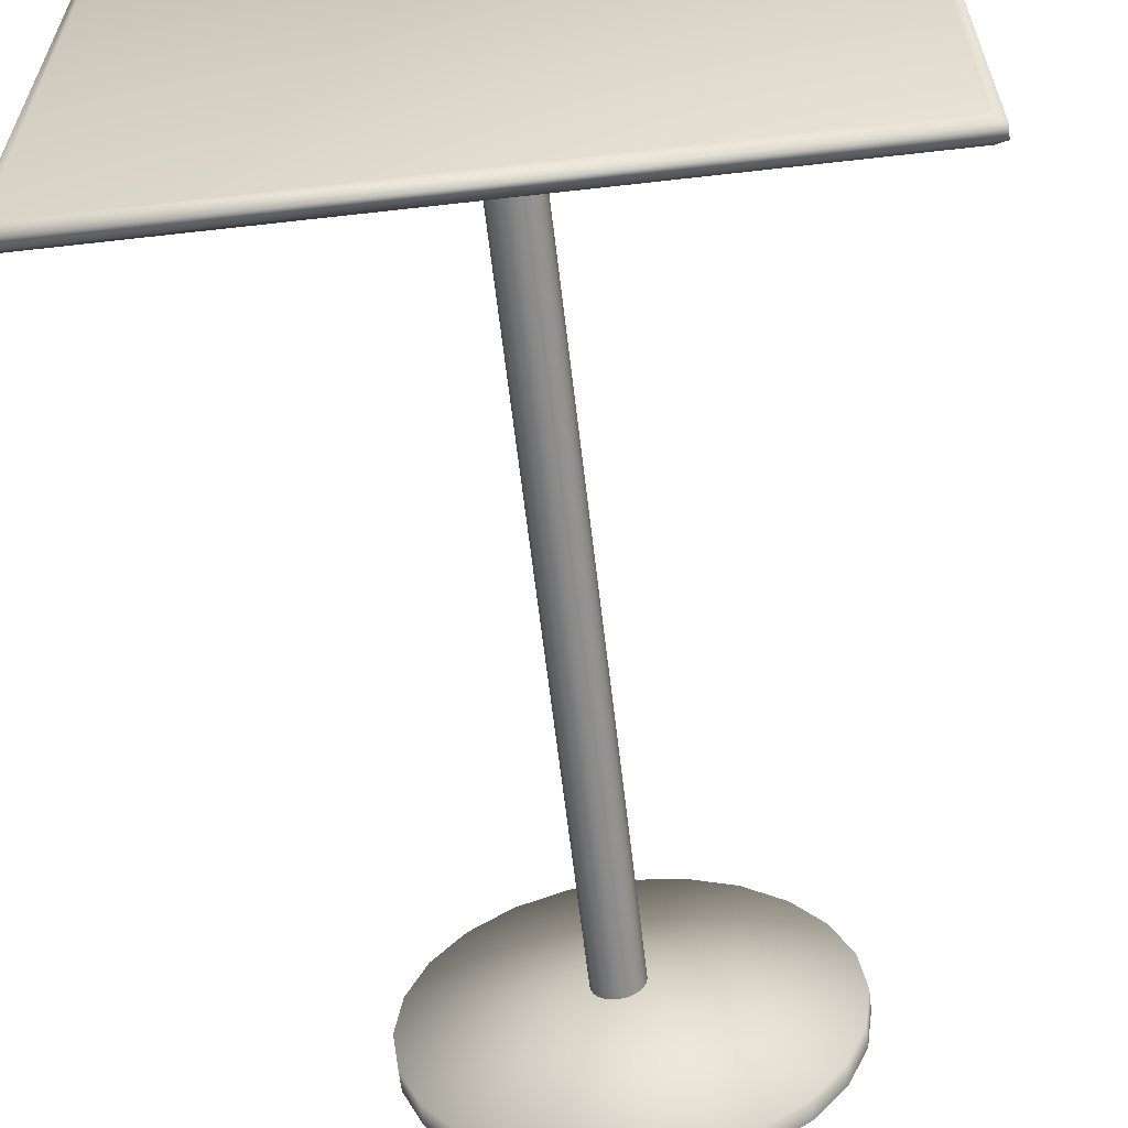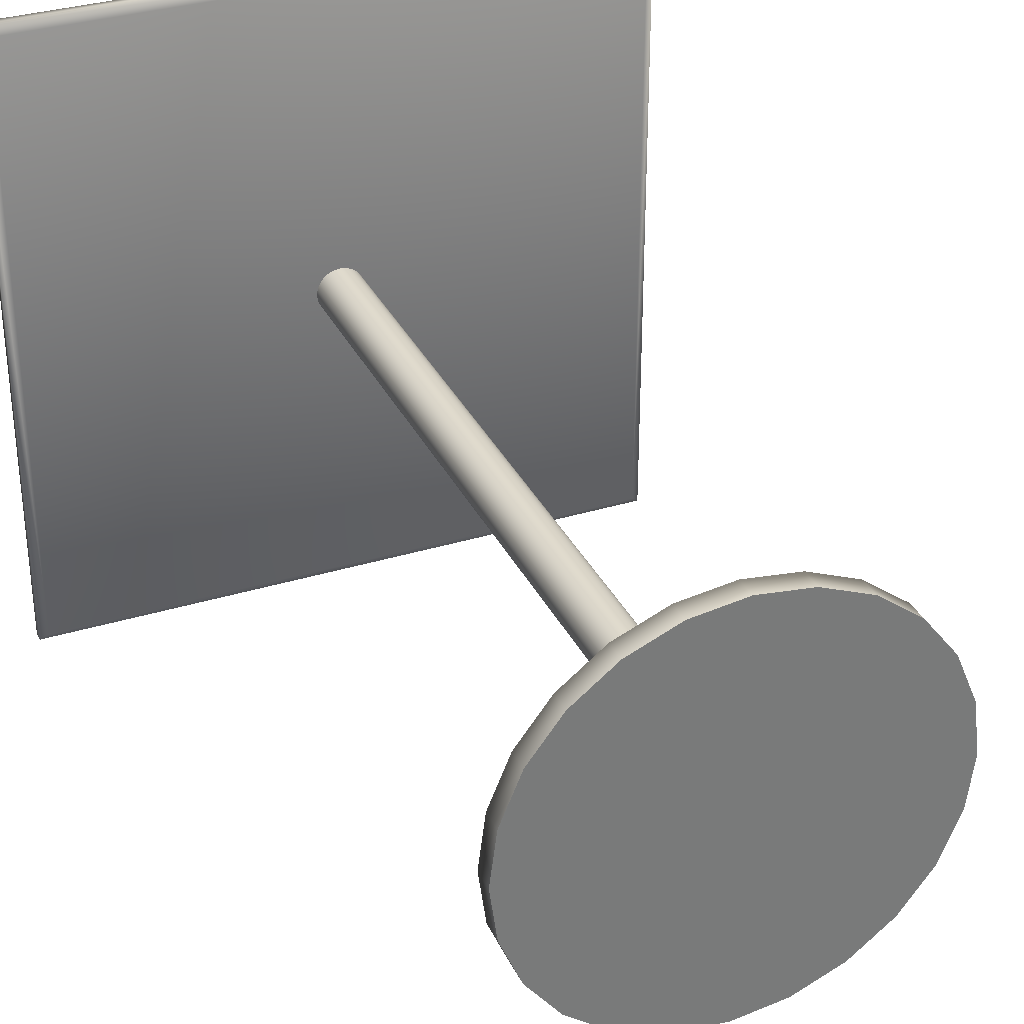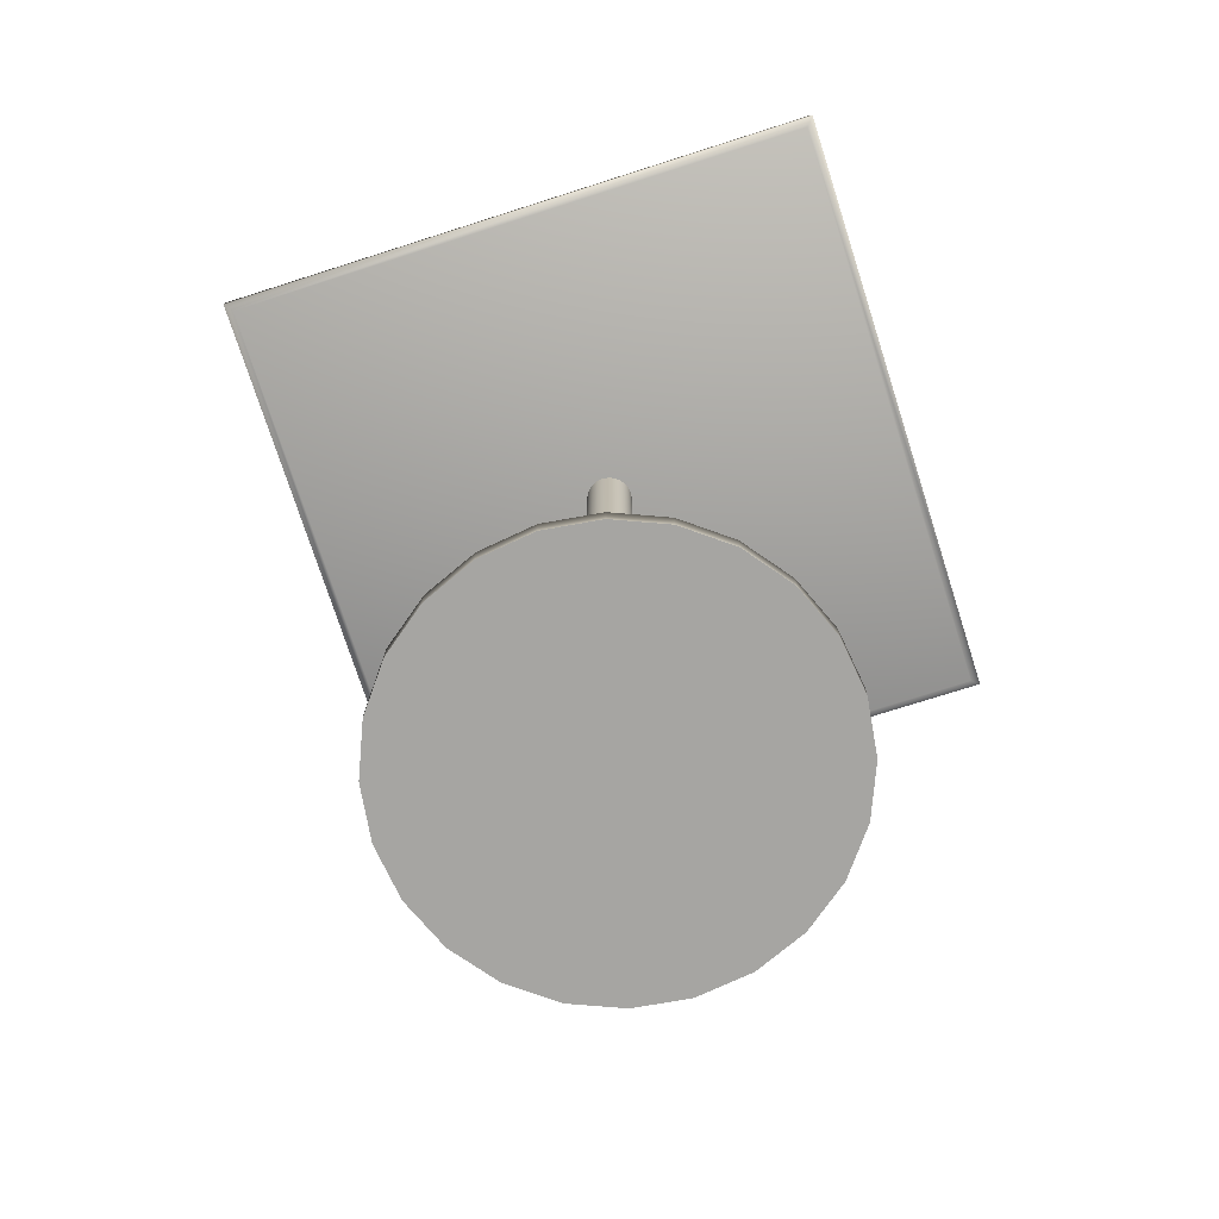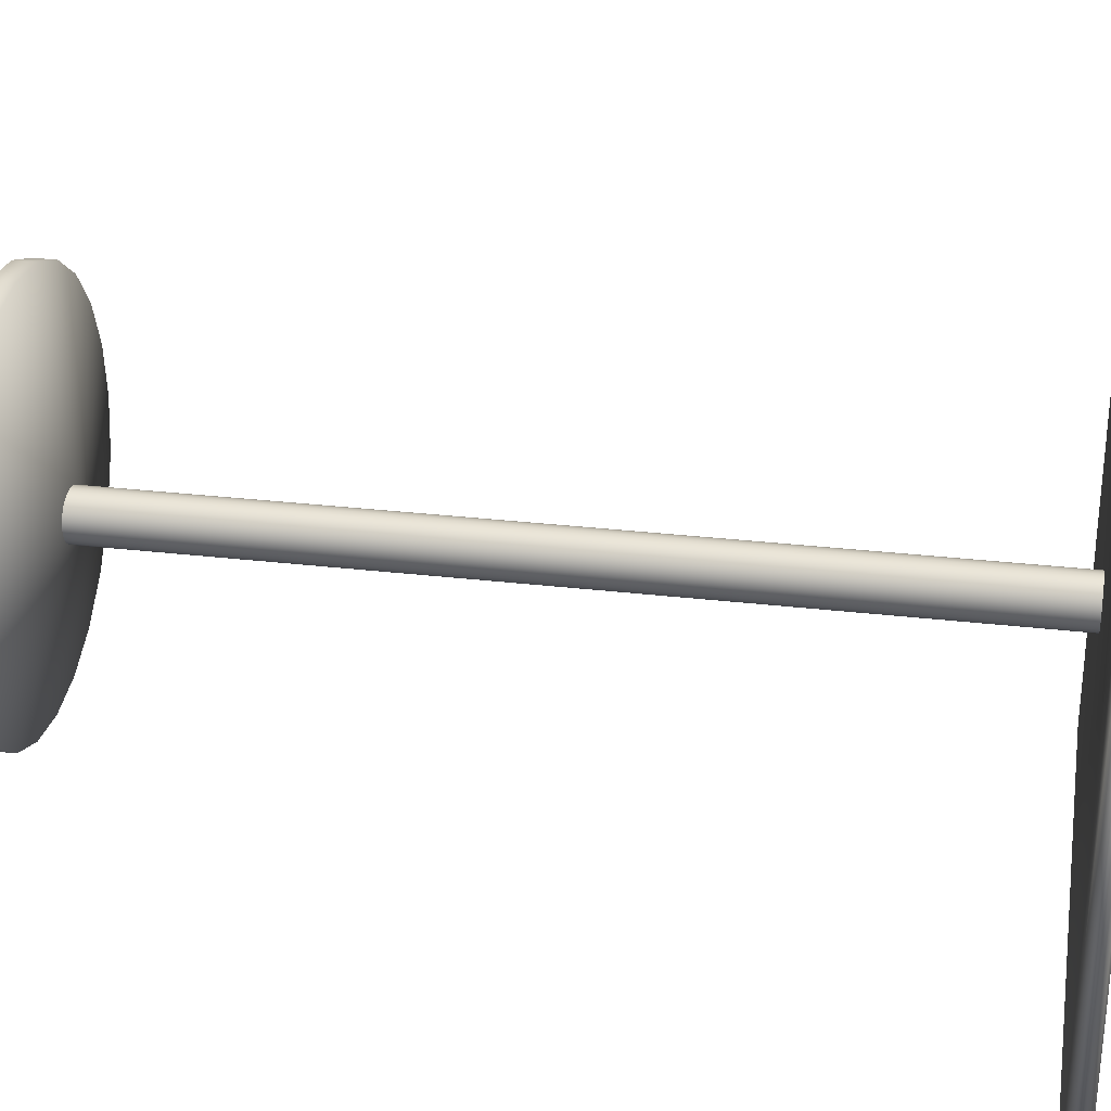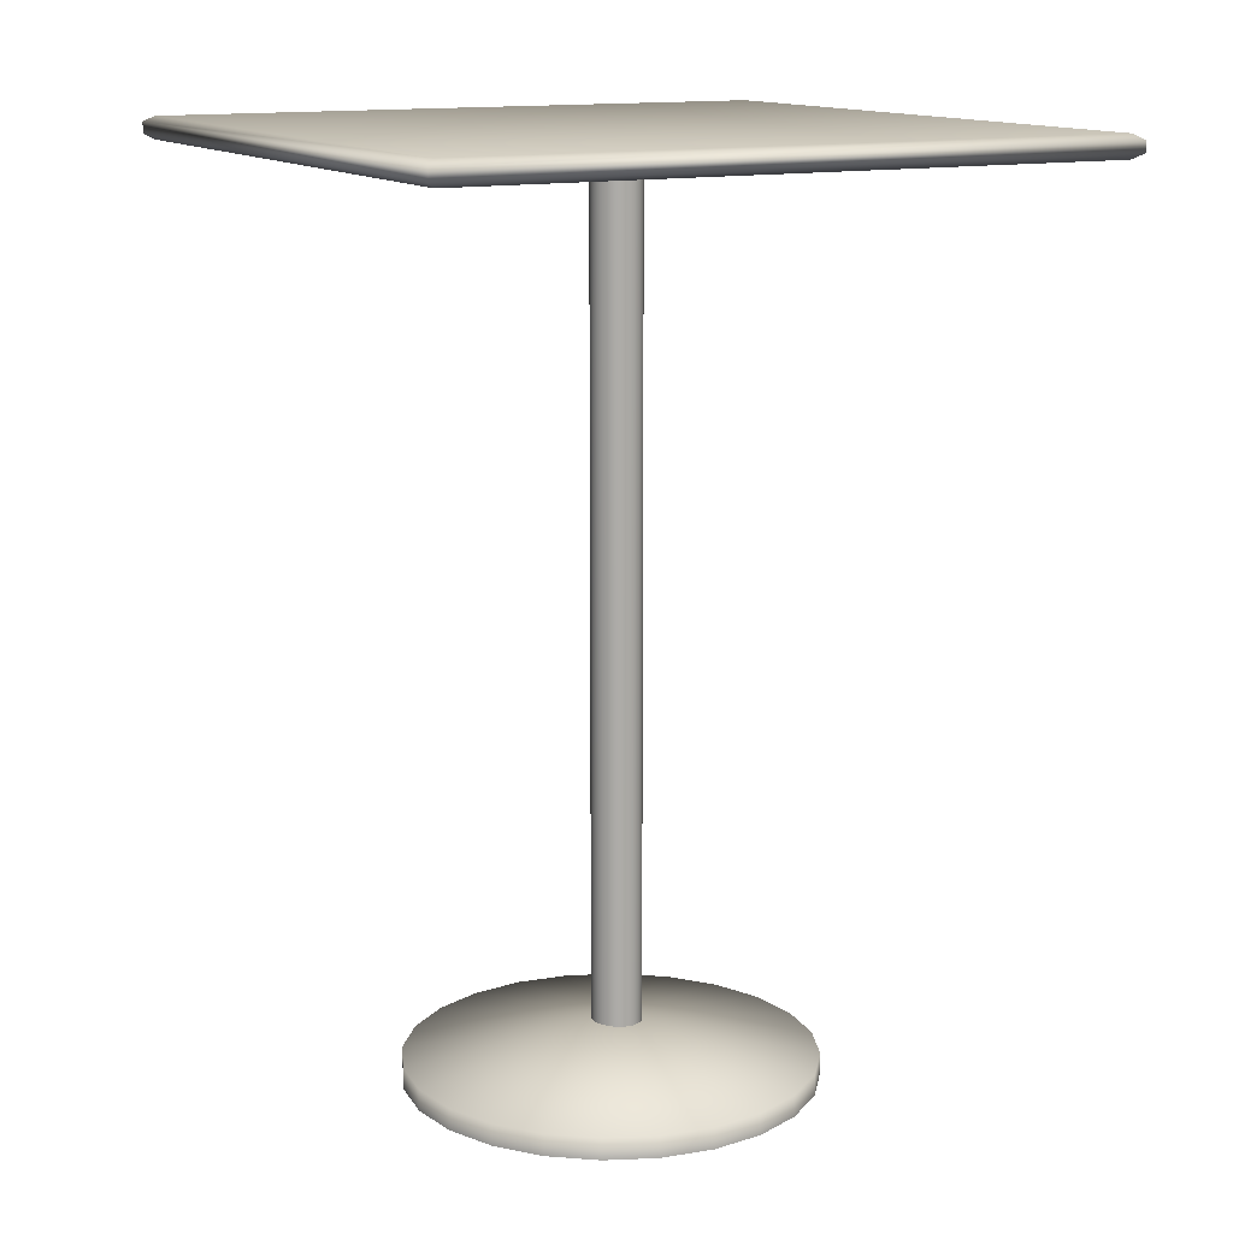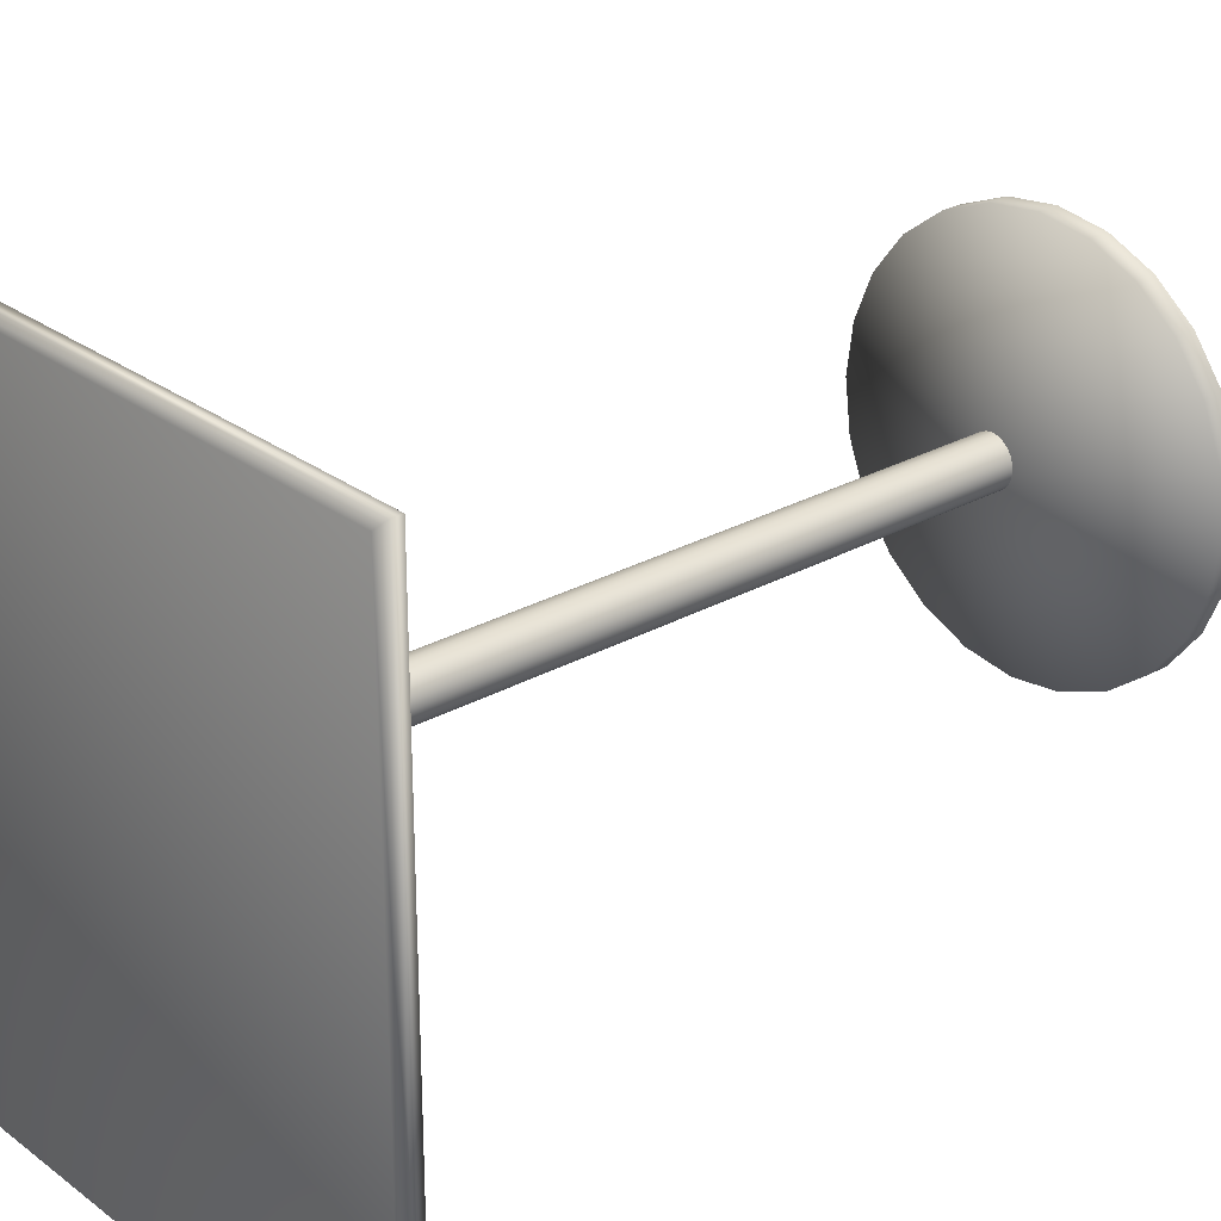
<metadata>
{"format":"obj","ext":"obj","renderer":"f3d","projection":"perspective","resolution":1024,"background":"white","views":[{"elev":-62.5,"azim":-173.4,"up":"+Z"},{"elev":33.1,"azim":-22.9,"up":"+Z"},{"elev":-73.7,"azim":-162.3,"up":"+Y"},{"elev":30.1,"azim":99.6,"up":"+Z"},{"elev":13.6,"azim":-27.8,"up":"+Y"},{"elev":26.9,"azim":-131.0,"up":"+Z"}]}
</metadata>
<code>
v -0.2451 0.4446 -0.2475
v 0.2495 0.4446 0.2471
v 0.2495 0.4446 -0.2475
v -0.2451 0.4446 0.2471
v 0.2564 0.4403 0.254
v -0.252 0.4403 -0.2544
v -0.252 0.4403 0.254
v 0.2564 0.4403 -0.2544
v 0.2564 0.4319 -0.2544
v 0.2564 0.4319 0.254
v -0.252 0.4319 -0.2544
v -0.252 0.4319 0.254
v 0.2495 0.4276 -0.2475
v 0.2495 0.4276 0.2471
v -0.2451 0.4276 -0.2475
v -0.2451 0.4276 0.2471
v 0.1474 -0.2504 0.04054
v 0.1474 -0.2504 -0.04001
v 0.1527 -0.2504 0.000266
v 0.1319 -0.2504 0.07808
v 0.1527 -0.2339 0.000266
v 0.1474 -0.2339 0.04054
v 0.1319 -0.2339 0.07808
v 0.1319 -0.2504 -0.07755
v 0.1474 -0.2339 -0.04001
v 0.1071 -0.2339 0.1103
v 0.1071 -0.2504 0.1103
v -0.002894 -0.2061 0.000266
v 0.1071 -0.2504 -0.1098
v 0.1319 -0.2339 -0.07755
v 0.07492 -0.2504 0.135
v 0.07492 -0.2339 0.135
v 0.1071 -0.2339 -0.1098
v 0.03739 -0.2339 0.1506
v 0.07492 -0.2504 -0.1345
v 0.07492 -0.2339 -0.1345
v 0.03739 -0.2504 0.1506
v -0.002894 -0.2339 0.1559
v 0.03739 -0.2339 -0.1501
v -0.002894 -0.2504 0.1559
v -0.04317 -0.2339 0.1506
v 0.03739 -0.2504 -0.1501
v -0.002894 -0.2339 -0.1554
v -0.04317 -0.2504 0.1506
v -0.08071 -0.2339 0.135
v -0.04317 -0.2339 -0.1501
v -0.002894 -0.2504 -0.1554
v -0.08071 -0.2504 0.135
v -0.1129 -0.2339 0.1103
v -0.08071 -0.2339 -0.1345
v -0.04317 -0.2504 -0.1501
v -0.08071 -0.2504 -0.1345
v -0.1129 -0.2504 0.1103
v -0.1377 -0.2339 0.07808
v -0.1129 -0.2339 -0.1098
v -0.1532 -0.2339 0.04054
v -0.1377 -0.2339 -0.07755
v -0.1129 -0.2504 -0.1098
v -0.1377 -0.2504 0.07808
v -0.1585 -0.2339 0.000266
v -0.1532 -0.2339 -0.04001
v -0.1377 -0.2504 -0.07755
v -0.1532 -0.2504 0.04054
v -0.1532 -0.2504 -0.04001
v -0.1585 -0.2504 0.000266
v 0.002216 0.4276 0.01869
v 0.007107 -0.2254 0.01805
v 0.002216 -0.2254 0.01869
v 0.007107 0.4276 0.01805
v -0.002676 0.4276 0.01805
v 0.007107 0.4276 -0.01846
v 0.01166 -0.2254 0.01616
v -0.002676 -0.2254 0.01805
v 0.002216 0.4276 -0.0191
v 0.01166 0.4276 -0.01657
v 0.01166 0.4276 0.01616
v -0.007233 0.4276 0.01616
v -0.002676 0.4276 -0.01846
v 0.007107 -0.2254 -0.01846
v 0.002216 -0.2254 -0.0191
v 0.01558 -0.2254 0.01316
v -0.007233 -0.2254 0.01616
v -0.007233 0.4276 -0.01657
v -0.002676 -0.2254 -0.01846
v 0.01558 0.4276 -0.01357
v 0.01166 -0.2254 -0.01657
v 0.01558 0.4276 0.01316
v -0.01115 0.4276 0.01316
v -0.007233 -0.2254 -0.01657
v 0.01858 0.4276 0.009245
v -0.01115 -0.2254 0.01316
v -0.01115 0.4276 -0.01357
v -0.01115 -0.2254 -0.01357
v 0.01858 0.4276 -0.009652
v 0.01558 -0.2254 -0.01357
v 0.01858 -0.2254 0.009245
v -0.01415 -0.2254 0.009245
v -0.01415 0.4276 0.009245
v 0.01858 -0.2254 -0.009652
v 0.02047 0.4276 0.004688
v 0.02047 0.4276 -0.005095
v -0.01415 0.4276 -0.009652
v 0.02047 -0.2254 -0.005095
v 0.02047 -0.2254 0.004688
v -0.01604 -0.2254 0.004688
v -0.01604 0.4276 0.004688
v -0.01415 -0.2254 -0.009652
v 0.02111 0.4276 -0.000204
v 0.02111 -0.2254 -0.000204
v -0.01604 0.4276 -0.005095
v -0.01668 -0.2254 -0.000204
v -0.01668 0.4276 -0.000204
v -0.01604 -0.2254 -0.005095
g mesh1_mesh1-geometry
f 1 2 3
f 2 1 4
f 3 2 1
f 4 1 2
f 5 3 2
f 2 3 5
f 3 6 1
f 1 6 3
f 6 4 1
f 1 4 6
f 7 2 4
f 4 2 7
f 3 5 8
f 8 5 3
f 2 7 5
f 5 7 2
f 6 3 8
f 8 3 6
f 4 6 7
f 7 6 4
f 5 9 8
f 8 9 5
f 7 10 5
f 5 10 7
f 8 11 6
f 6 11 8
f 6 12 7
f 7 12 6
f 9 5 10
f 10 5 9
f 11 8 9
f 9 8 11
f 10 7 12
f 12 7 10
f 12 6 11
f 11 6 12
f 10 13 9
f 9 13 10
f 13 11 9
f 9 11 13
f 12 14 10
f 10 14 12
f 15 12 11
f 11 12 15
f 13 10 14
f 14 10 13
f 11 13 15
f 15 13 11
f 14 12 16
f 16 12 14
f 12 15 16
f 16 15 12
f 14 15 13
f 13 15 14
f 15 14 16
f 16 14 15
g mesh2_mesh2-geometry
l 10 5
g mesh3_mesh3-geometry
l 9 8
g mesh4_mesh4-geometry
l 12 7
g mesh5_mesh5-geometry
l 11 6
g mesh6_mesh6-geometry
f 17 18 19
f 18 17 20
f 19 18 17
f 20 17 18
f 18 21 19
f 19 21 18
f 19 22 17
f 17 22 19
f 17 23 20
f 20 23 17
f 18 20 24
f 24 20 18
f 21 18 25
f 25 18 21
f 22 19 21
f 21 19 22
f 23 17 22
f 22 17 23
f 26 20 23
f 23 20 26
f 24 20 27
f 27 20 24
f 24 25 18
f 18 25 24
f 28 21 25
f 25 21 28
f 28 22 21
f 21 22 28
f 28 23 22
f 22 23 28
f 20 26 27
f 27 26 20
f 28 26 23
f 23 26 28
f 24 27 29
f 29 27 24
f 25 24 30
f 30 24 25
f 28 25 30
f 30 25 28
f 26 31 27
f 27 31 26
f 28 32 26
f 26 32 28
f 29 27 31
f 31 27 29
f 29 30 24
f 24 30 29
f 28 30 33
f 33 30 28
f 31 26 32
f 32 26 31
f 28 34 32
f 32 34 28
f 29 31 35
f 35 31 29
f 30 29 33
f 33 29 30
f 28 33 36
f 36 33 28
f 32 37 31
f 31 37 32
f 38 34 28
f 28 34 38
f 37 32 34
f 34 32 37
f 35 31 37
f 37 31 35
f 36 29 35
f 35 29 36
f 29 36 33
f 33 36 29
f 28 36 39
f 39 36 28
f 40 34 38
f 38 34 40
f 41 38 28
f 28 38 41
f 34 40 37
f 37 40 34
f 35 37 42
f 42 37 35
f 35 39 36
f 36 39 35
f 28 39 43
f 43 39 28
f 38 44 40
f 40 44 38
f 44 38 41
f 41 38 44
f 45 41 28
f 28 41 45
f 42 37 40
f 40 37 42
f 39 35 42
f 42 35 39
f 42 43 39
f 39 43 42
f 46 28 43
f 43 28 46
f 47 40 44
f 44 40 47
f 41 48 44
f 44 48 41
f 48 41 45
f 45 41 48
f 49 45 28
f 28 45 49
f 42 40 47
f 47 40 42
f 43 42 47
f 47 42 43
f 50 28 46
f 46 28 50
f 47 46 43
f 43 46 47
f 47 44 51
f 51 44 47
f 52 44 48
f 48 44 52
f 45 53 48
f 48 53 45
f 53 45 49
f 49 45 53
f 54 49 28
f 28 49 54
f 55 28 50
f 50 28 55
f 51 50 46
f 46 50 51
f 46 47 51
f 51 47 46
f 51 44 52
f 52 44 51
f 52 48 53
f 53 48 52
f 54 53 49
f 49 53 54
f 56 54 28
f 28 54 56
f 57 28 55
f 55 28 57
f 52 55 50
f 50 55 52
f 50 51 52
f 52 51 50
f 52 53 58
f 58 53 52
f 53 54 59
f 59 54 53
f 56 59 54
f 54 59 56
f 60 56 28
f 28 56 60
f 61 28 57
f 57 28 61
f 55 62 57
f 57 62 55
f 55 52 58
f 58 52 55
f 58 53 59
f 59 53 58
f 59 56 63
f 63 56 59
f 60 63 56
f 56 63 60
f 60 28 61
f 61 28 60
f 57 64 61
f 61 64 57
f 62 55 58
f 58 55 62
f 64 57 62
f 62 57 64
f 58 59 62
f 62 59 58
f 64 59 63
f 63 59 64
f 63 60 65
f 65 60 63
f 61 65 60
f 60 65 61
f 65 61 64
f 64 61 65
f 62 59 64
f 64 59 62
f 64 63 65
f 65 63 64
g mesh7_mesh7-geometry
f 66 67 68
f 67 66 69
f 68 67 66
f 69 66 67
f 68 70 66
f 66 70 68
f 71 69 66
f 66 69 71
f 69 72 67
f 67 72 69
f 70 68 73
f 73 68 70
f 70 74 66
f 66 74 70
f 75 69 71
f 71 69 75
f 71 66 74
f 74 66 71
f 72 69 76
f 76 69 72
f 73 77 70
f 70 77 73
f 74 70 78
f 78 70 74
f 75 76 69
f 69 76 75
f 79 75 71
f 71 75 79
f 80 71 74
f 74 71 80
f 76 81 72
f 72 81 76
f 77 73 82
f 82 73 77
f 83 70 77
f 77 70 83
f 78 70 83
f 83 70 78
f 84 74 78
f 78 74 84
f 85 76 75
f 75 76 85
f 75 79 86
f 86 79 75
f 71 80 79
f 79 80 71
f 74 84 80
f 80 84 74
f 81 76 87
f 87 76 81
f 82 88 77
f 77 88 82
f 83 77 88
f 88 77 83
f 89 78 83
f 83 78 89
f 78 89 84
f 84 89 78
f 85 87 76
f 76 87 85
f 86 85 75
f 75 85 86
f 90 81 87
f 87 81 90
f 88 82 91
f 91 82 88
f 83 88 92
f 92 88 83
f 83 93 89
f 89 93 83
f 94 87 85
f 85 87 94
f 85 86 95
f 95 86 85
f 81 90 96
f 96 90 81
f 94 90 87
f 87 90 94
f 97 88 91
f 91 88 97
f 92 88 98
f 98 88 92
f 93 83 92
f 92 83 93
f 85 99 94
f 94 99 85
f 99 85 95
f 95 85 99
f 100 96 90
f 90 96 100
f 101 90 94
f 94 90 101
f 88 97 98
f 98 97 88
f 92 98 102
f 102 98 92
f 102 93 92
f 92 93 102
f 103 94 99
f 99 94 103
f 96 100 104
f 104 100 96
f 101 100 90
f 90 100 101
f 94 103 101
f 101 103 94
f 105 98 97
f 97 98 105
f 102 98 106
f 106 98 102
f 93 102 107
f 107 102 93
f 108 104 100
f 100 104 108
f 100 101 108
f 108 101 100
f 109 101 103
f 103 101 109
f 98 105 106
f 106 105 98
f 102 106 110
f 110 106 102
f 110 107 102
f 102 107 110
f 104 108 109
f 109 108 104
f 101 109 108
f 108 109 101
f 111 106 105
f 105 106 111
f 110 106 112
f 112 106 110
f 107 110 113
f 113 110 107
f 106 111 112
f 112 111 106
f 112 113 110
f 110 113 112
f 113 112 111
f 111 112 113
g mesh8_mesh8-geometry
l 102 110
l 92 102
l 110 112
l 83 92
l 112 106
l 78 83
l 106 98
l 74 78
l 98 88
l 71 74
l 74 66
l 88 77
l 75 71
l 70 66
l 66 69
l 77 70
l 85 75
l 69 76
l 94 85
l 76 87
l 101 94
l 87 90
l 108 101
l 90 100
l 100 108
g mesh9_mesh9-geometry
l 48 44
l 53 48
l 44 40
l 59 53
l 40 37
l 63 59
l 37 31
l 65 63
l 31 27
l 64 65
l 27 20
l 62 64
l 20 17
l 58 62
l 17 19
l 52 58
l 19 18
l 51 52
l 18 24
l 47 51
l 24 29
l 42 47
l 29 35
l 35 42

</code>
